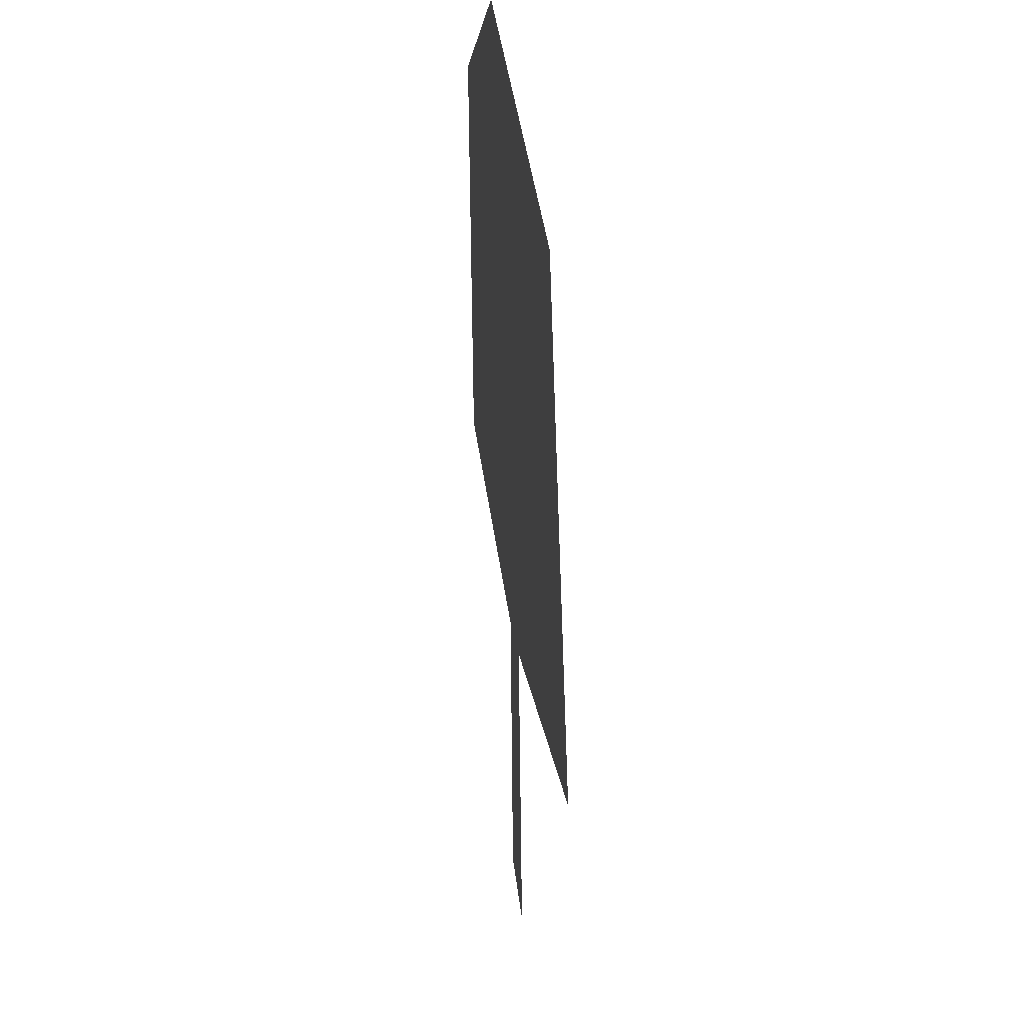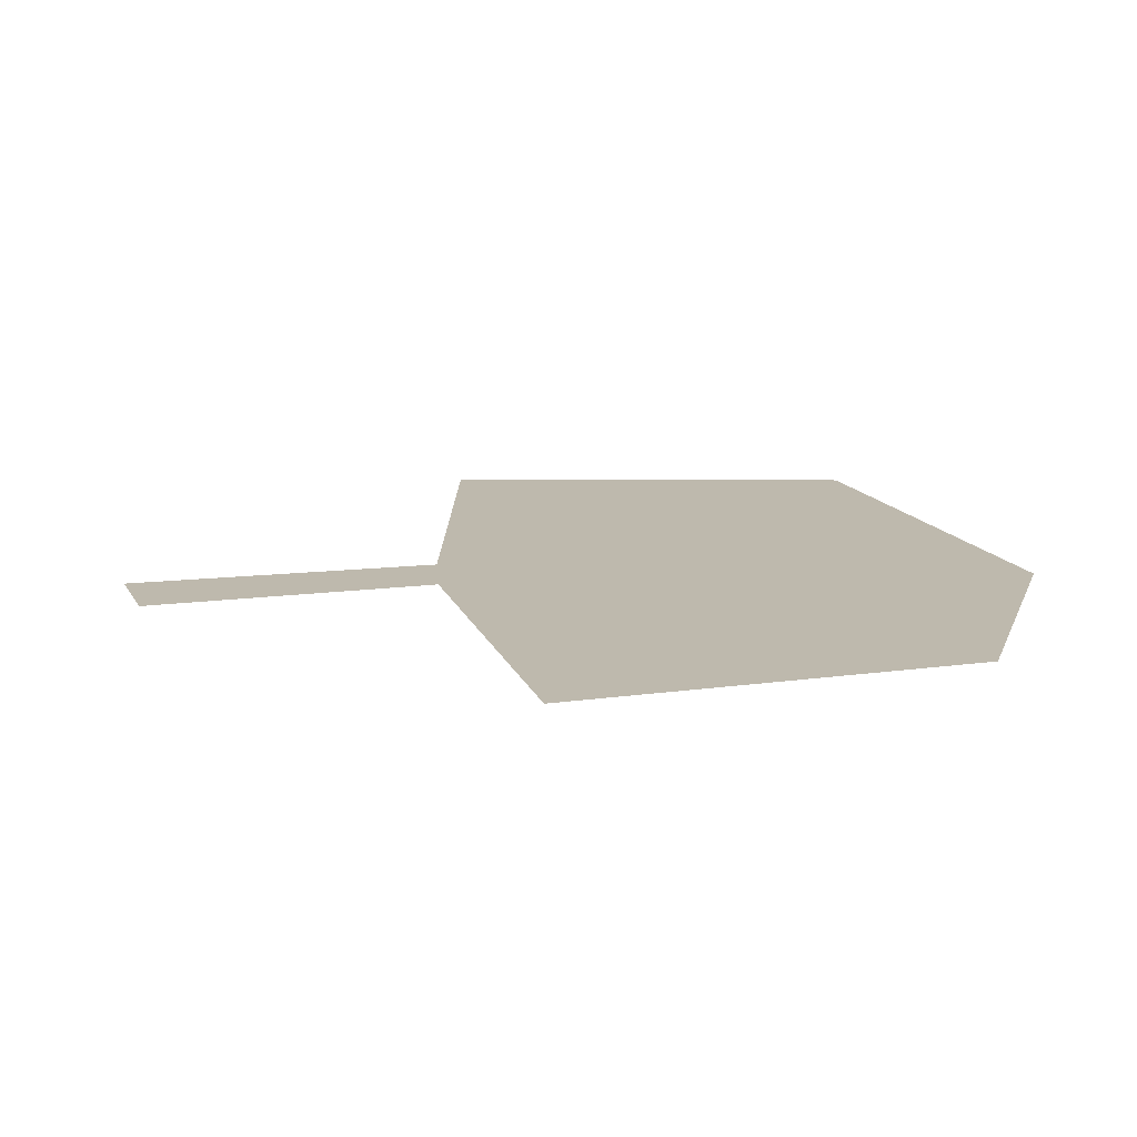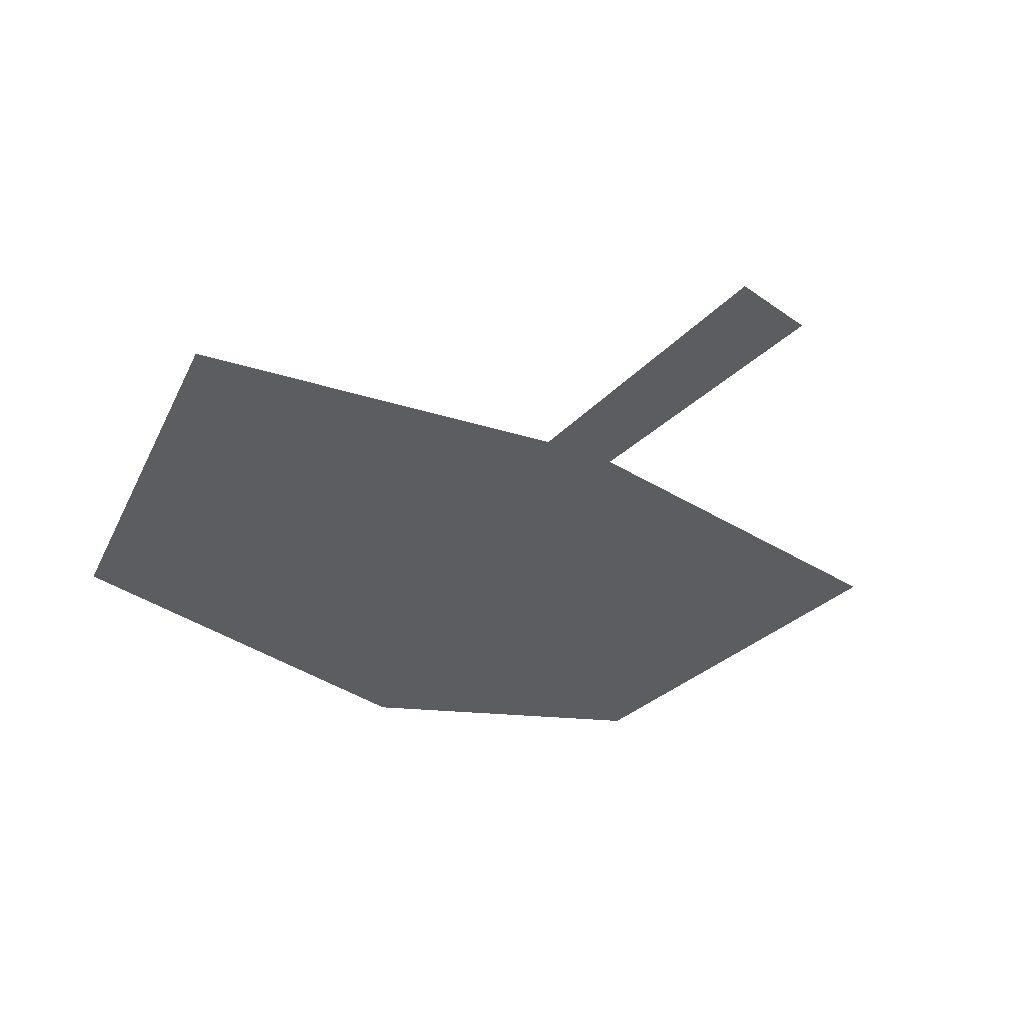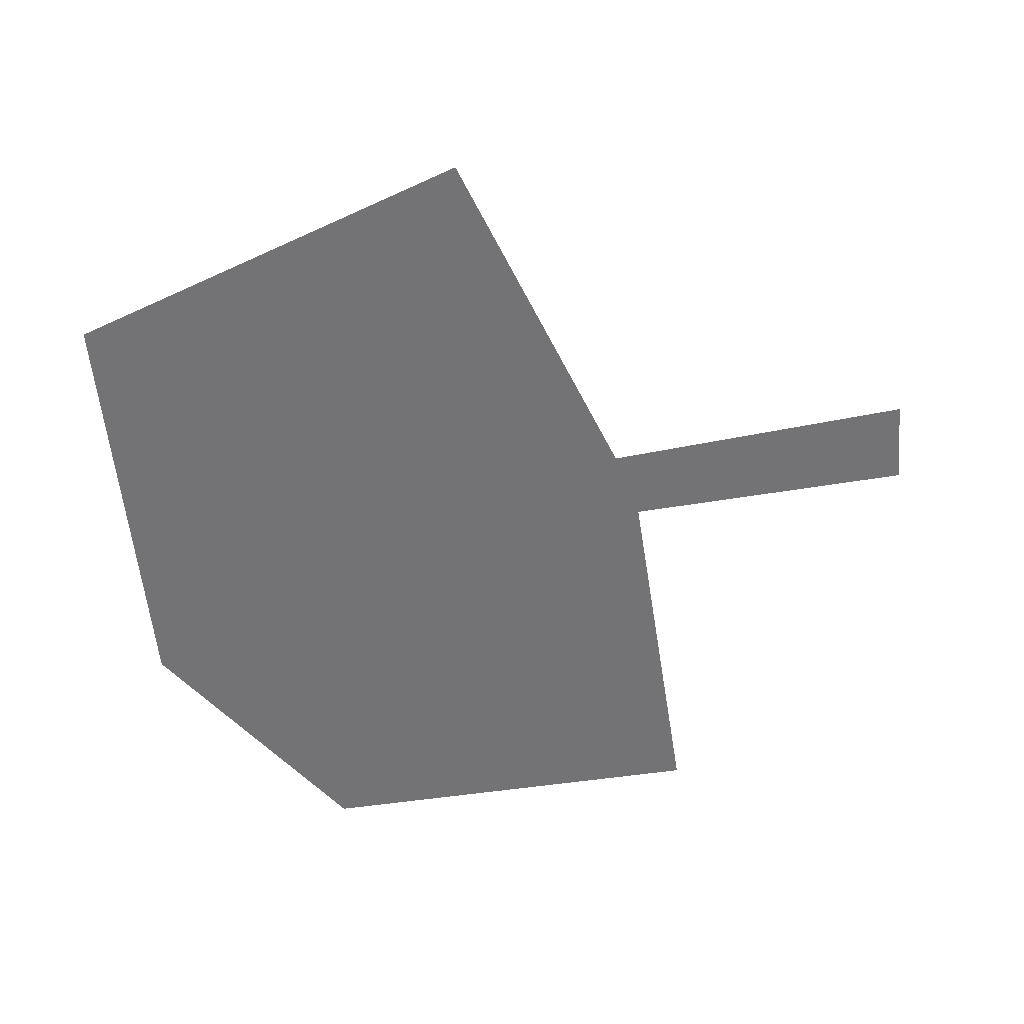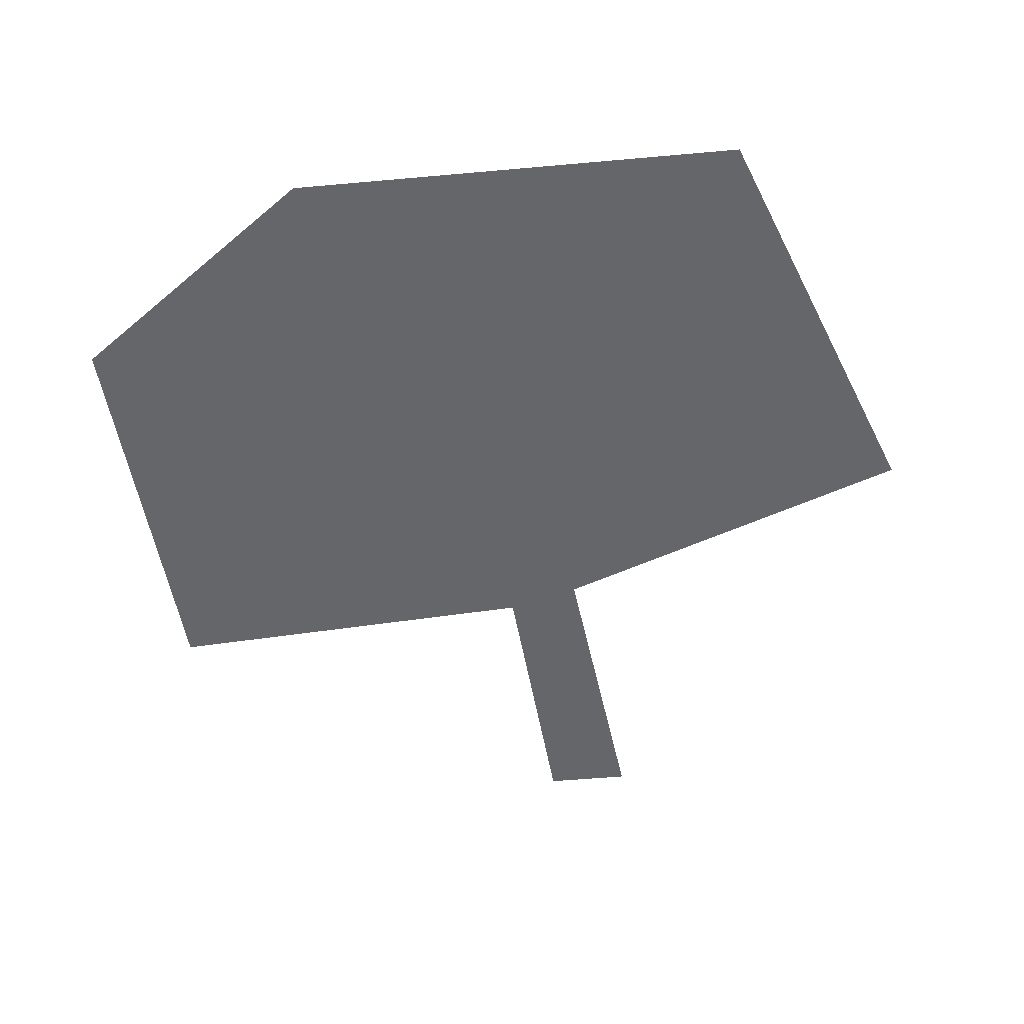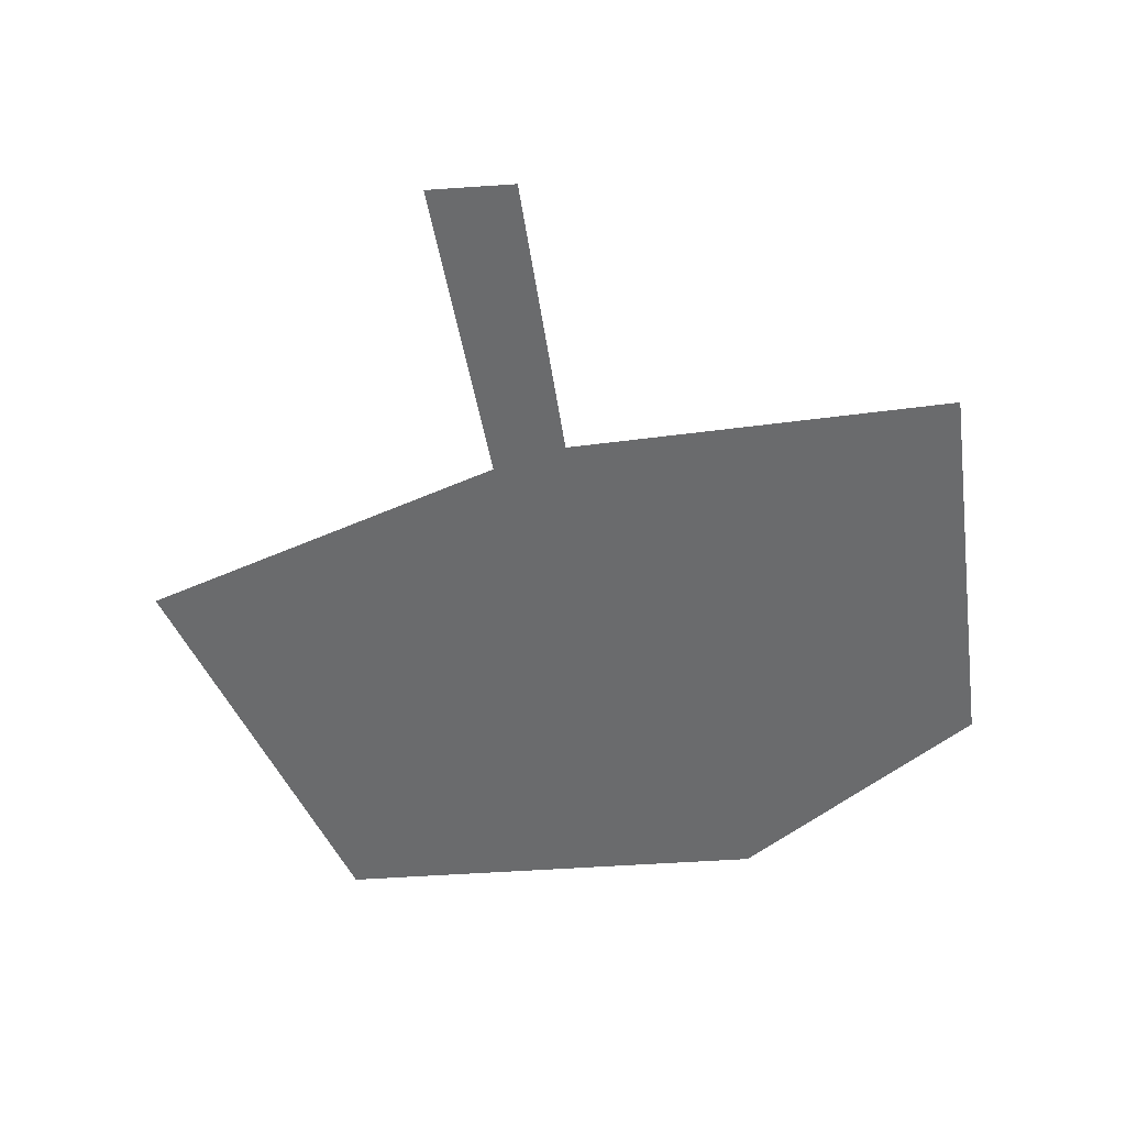
<metadata>
{"format":"obj","ext":"obj","renderer":"f3d","projection":"perspective","resolution":1024,"background":"white","views":[{"elev":35.8,"azim":-96.0,"up":"+Y"},{"elev":15.1,"azim":70.1,"up":"+Z"},{"elev":-35.4,"azim":-43.3,"up":"+Z"},{"elev":-56.0,"azim":-84.7,"up":"+Z"},{"elev":-51.7,"azim":-174.4,"up":"+Z"},{"elev":-53.2,"azim":4.2,"up":"+Z"}]}
</metadata>
<code>
g p034v001_l
v -0.4169 0 0
v -0.06694 3.108 0
v 0.4402 0 0
v 0.665 2.903 0
v -2.142 8.627 0
v -3.694 4.496 0
v 2.309 8.627 0
v 4.765 6.798 0
v 4.517 2.657 0
g p034v001_l_0
f 3 2 1
f 4 2 3
f 5 2 4
f 6 2 5
f 5 4 7
f 7 4 8
f 8 4 9

</code>
